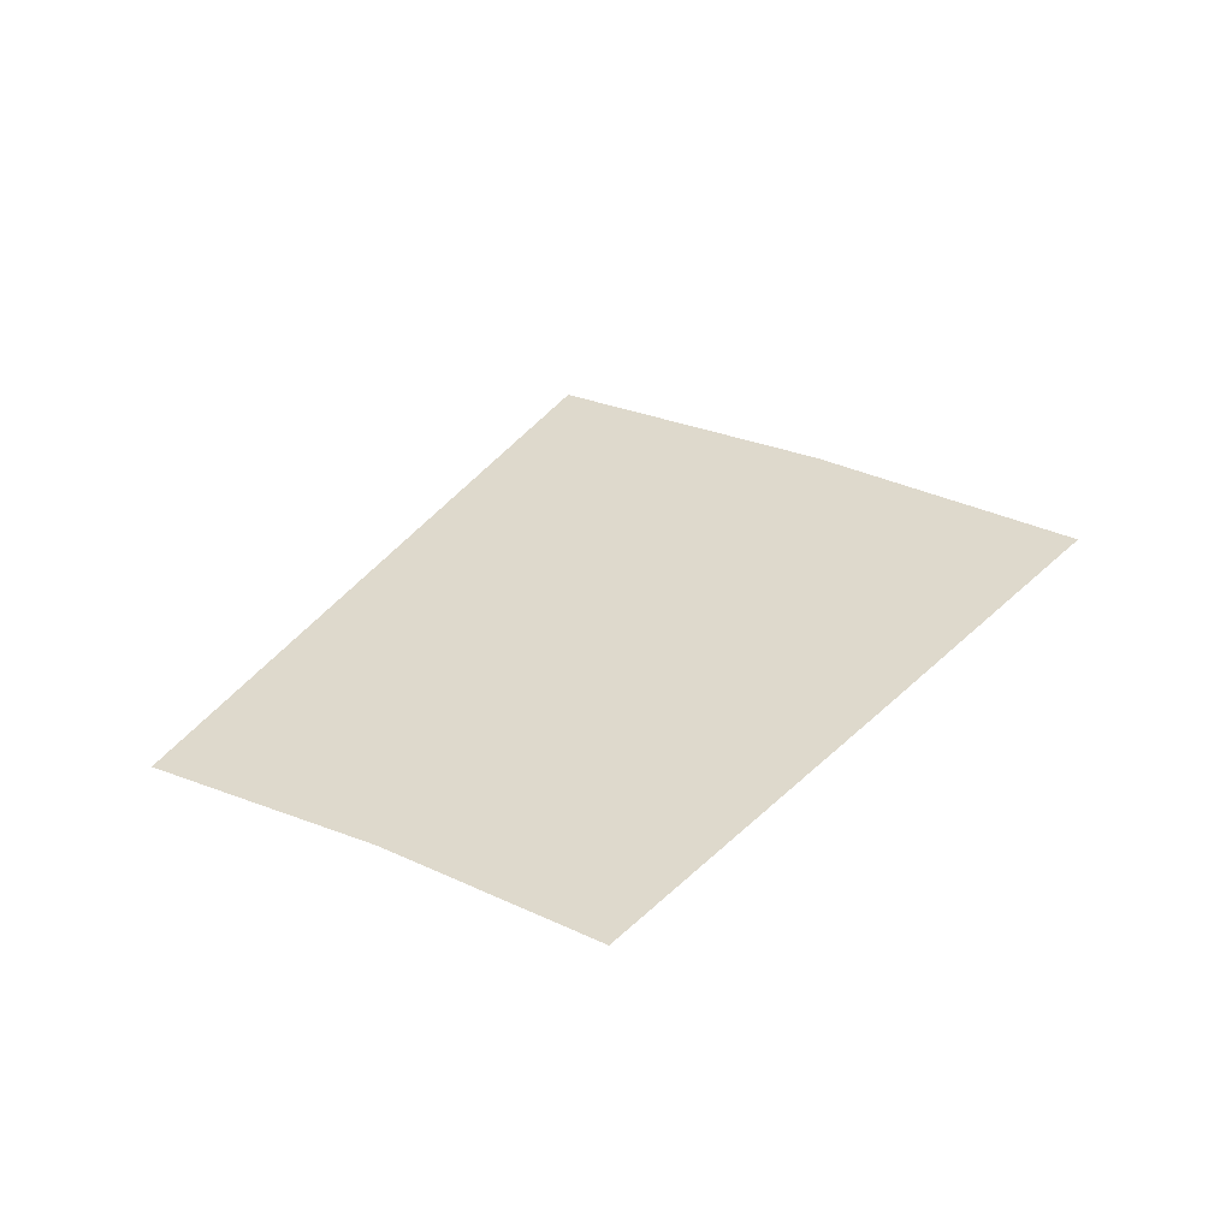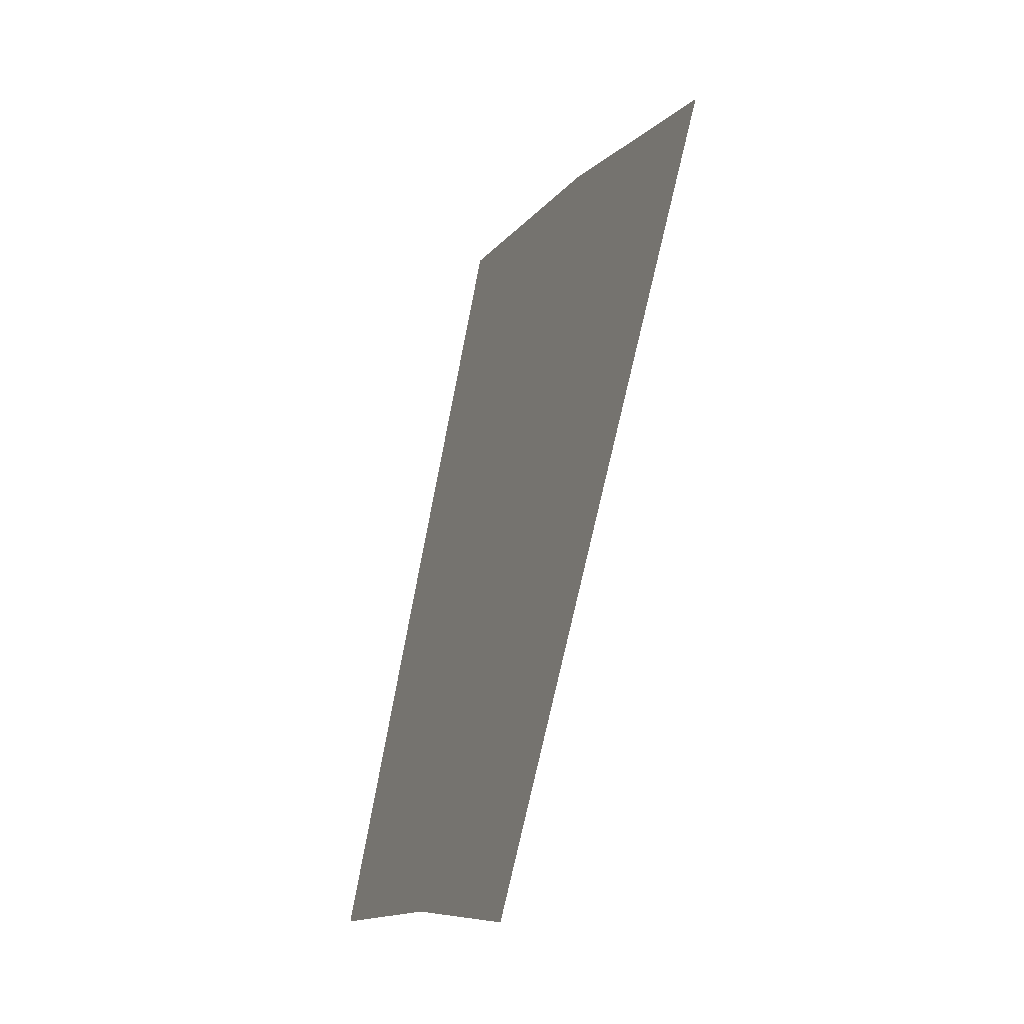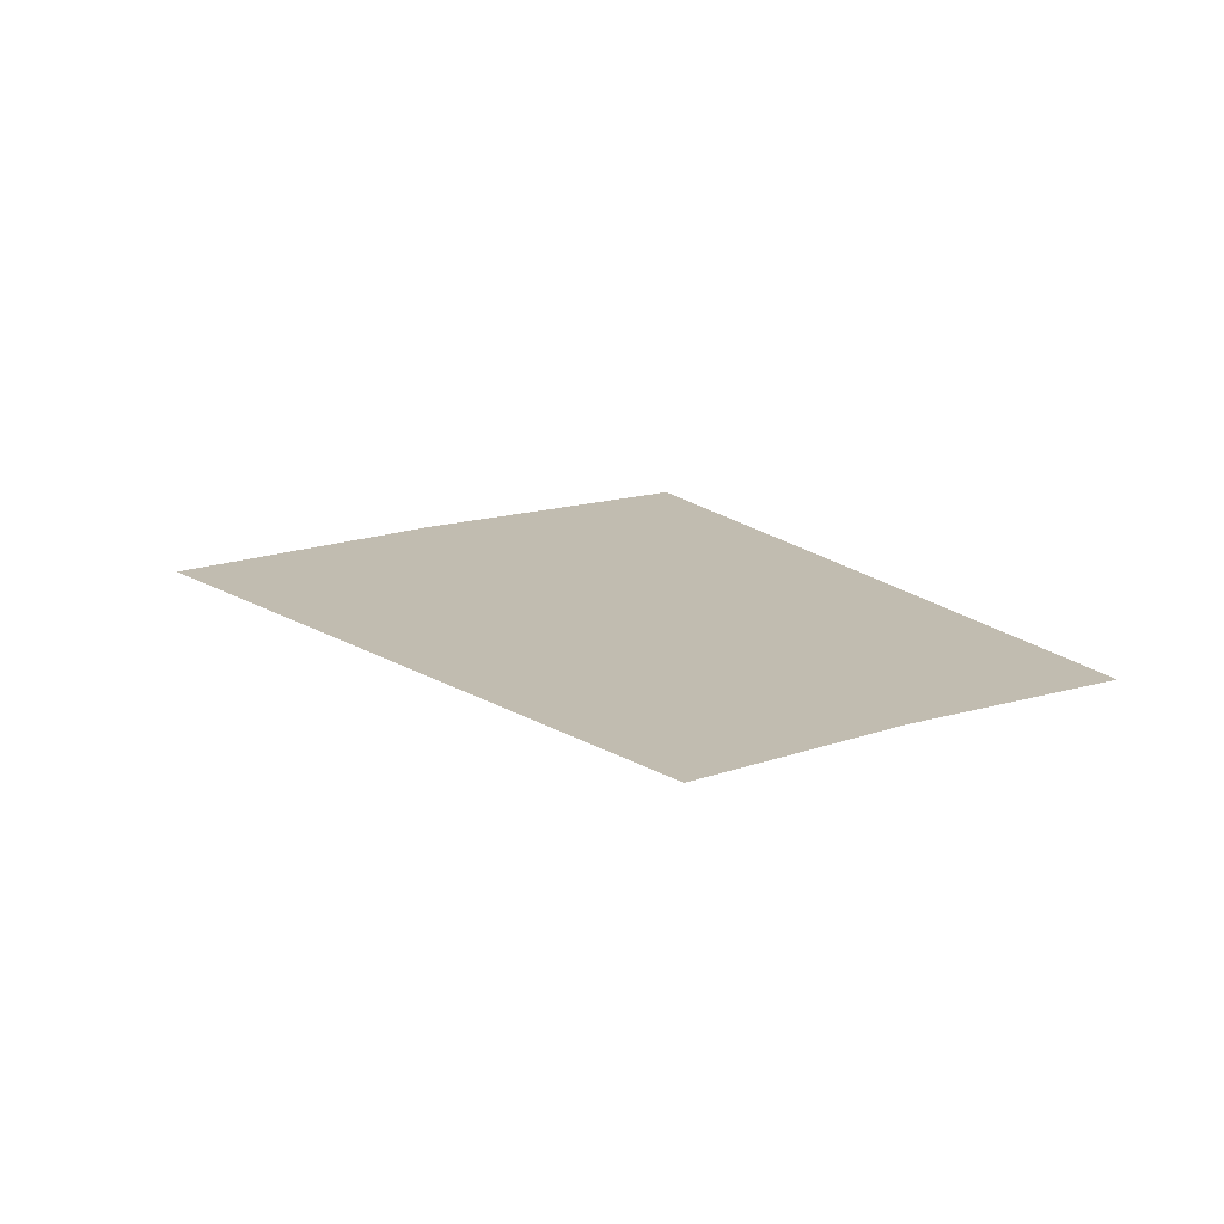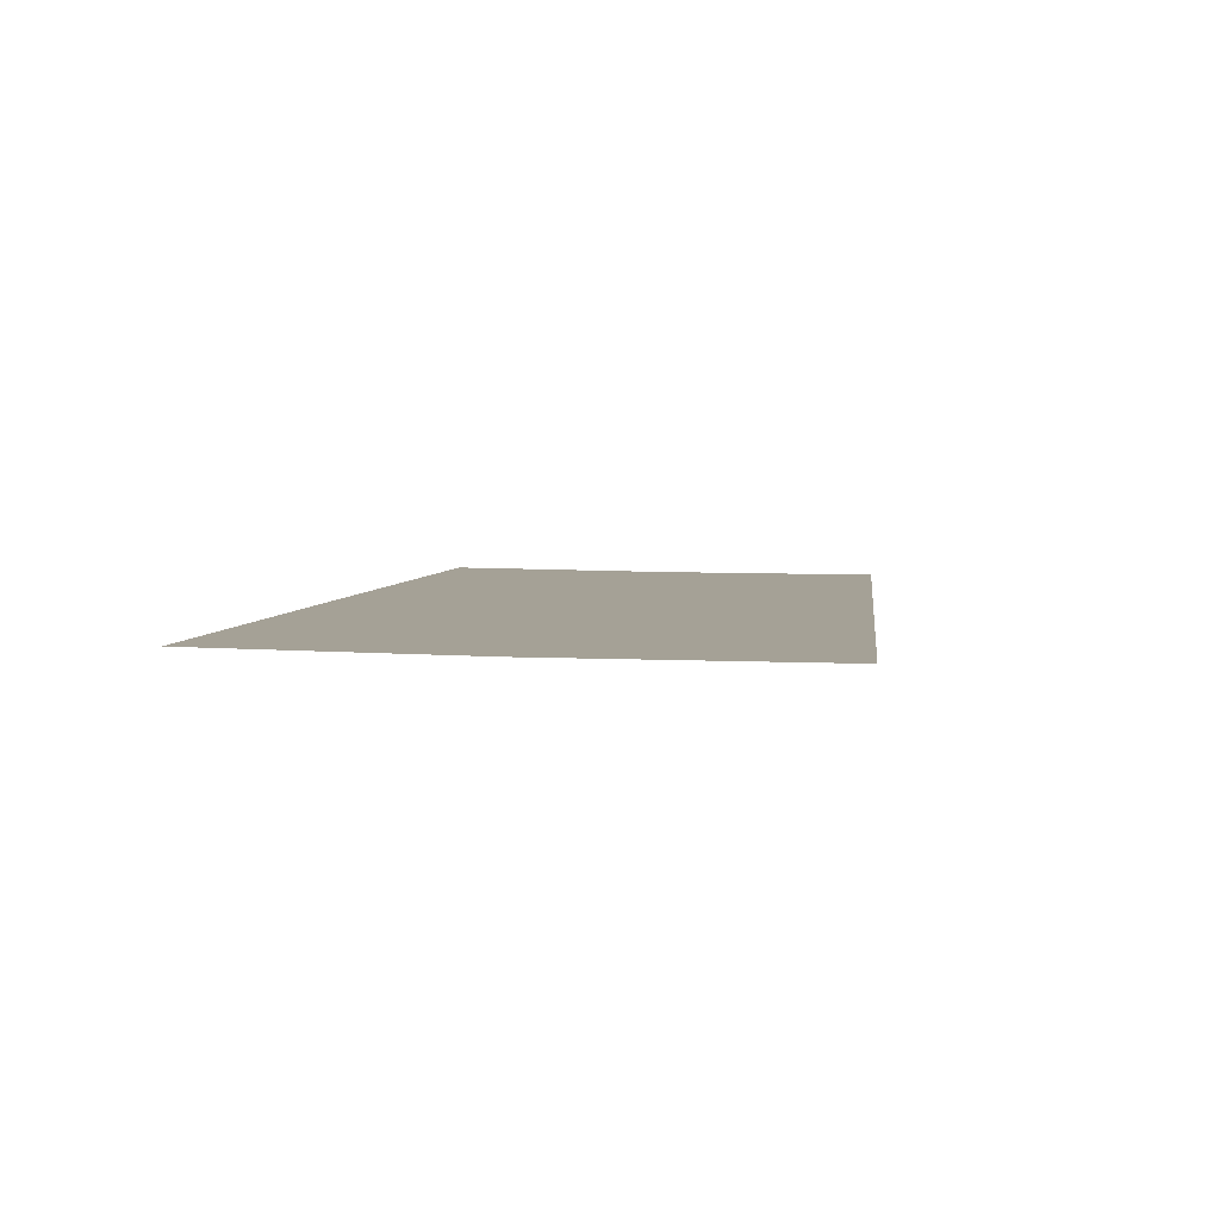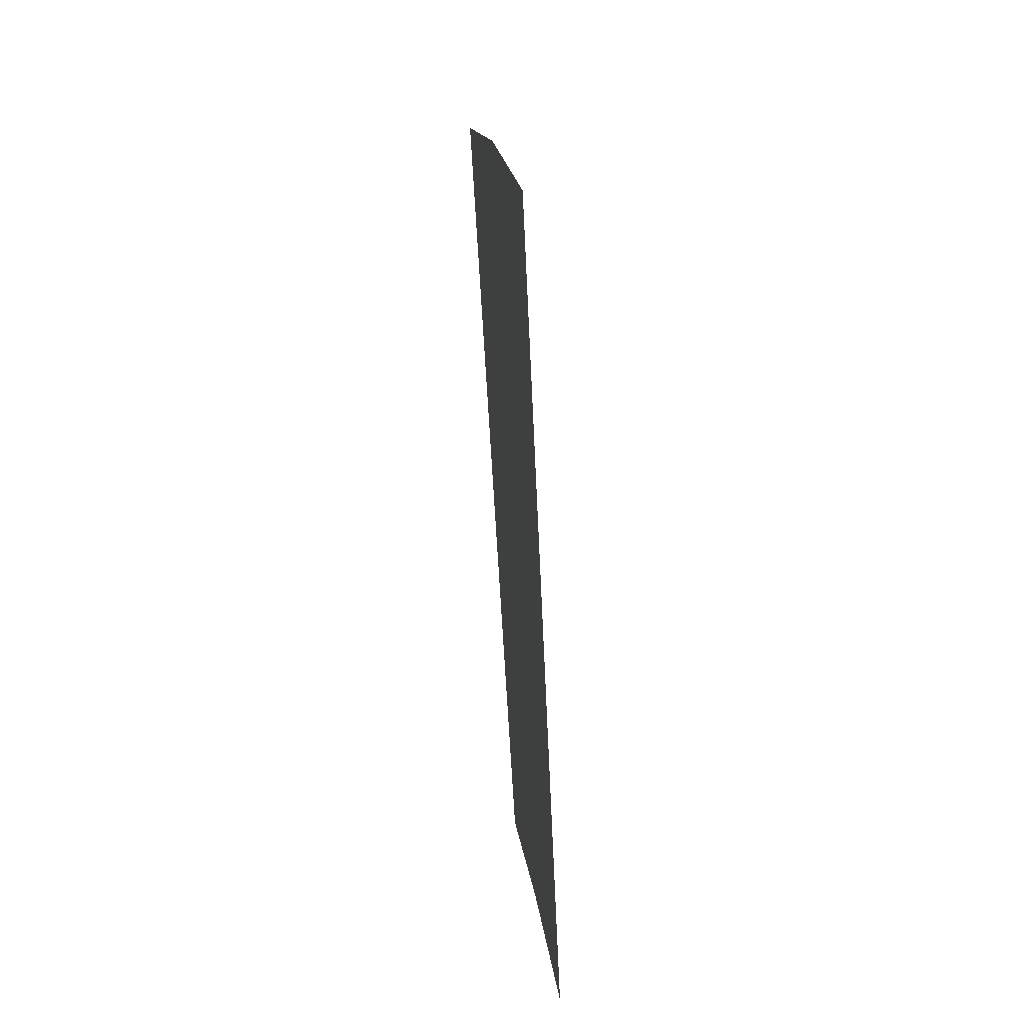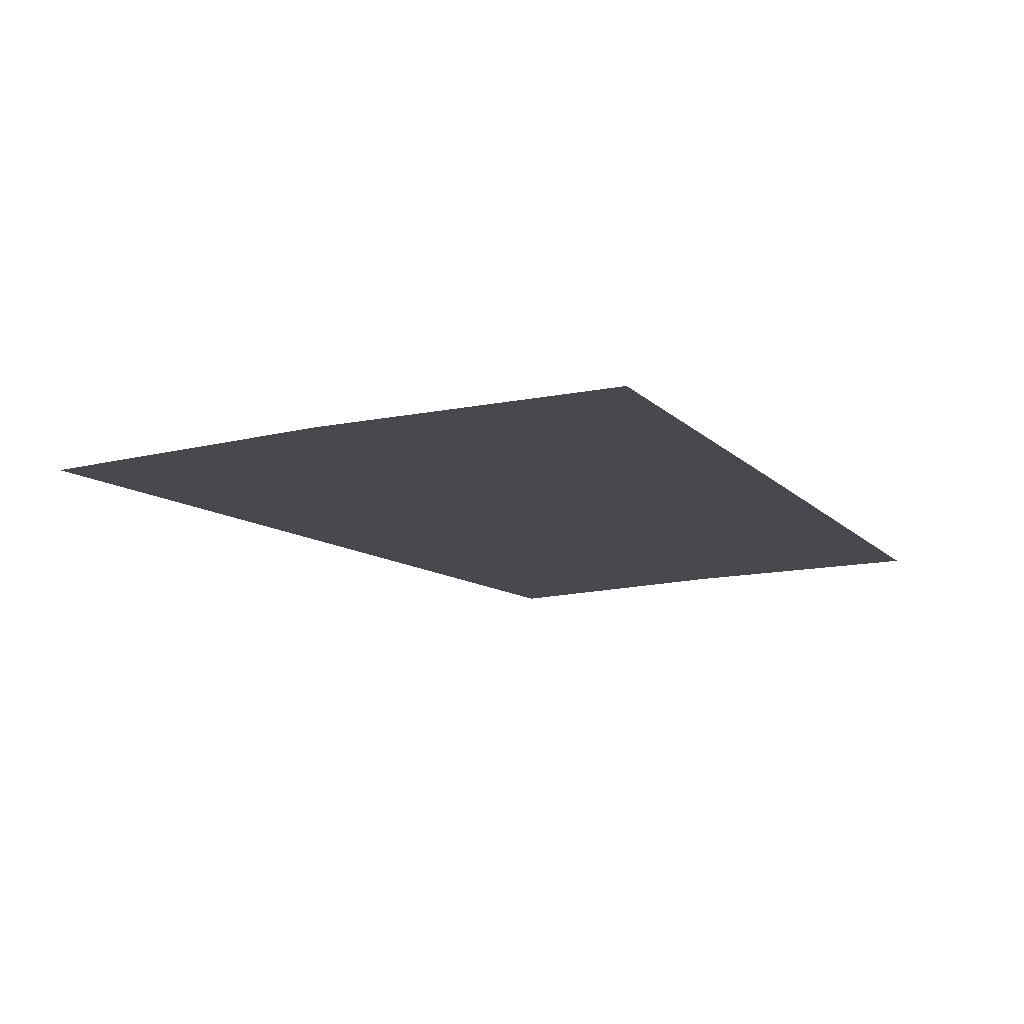
<metadata>
{"format":"obj","ext":"obj","renderer":"f3d","projection":"perspective","resolution":1024,"background":"white","views":[{"elev":32.0,"azim":-118.5,"up":"+Y"},{"elev":-41.7,"azim":66.2,"up":"+Z"},{"elev":16.4,"azim":176.0,"up":"+Y"},{"elev":6.1,"azim":40.4,"up":"+Y"},{"elev":44.0,"azim":-96.1,"up":"+Z"},{"elev":77.1,"azim":-179.8,"up":"+Z"}]}
</metadata>
<code>
g El_Groud_Brick_In_2
v -2.113 0.002493 1.194
v -3.608 -0.004198 -2.011
v -1.86 -0.006096 -2.92
v -0.09156 0.0002978 0.1427
v -0.1973 -0.008307 -3.98
v 1.831 -0.002259 -1.082
v 1.457 0.005897 2.825
v -0.7977 0.008307 3.98
v 3.608 0.003037 1.455
g El_Groud_Brick_In_2_0
f 3 2 1
f 4 3 1
f 5 3 4
f 6 5 4
f 4 1 7
f 1 8 7
f 4 7 9
f 6 4 9

</code>
